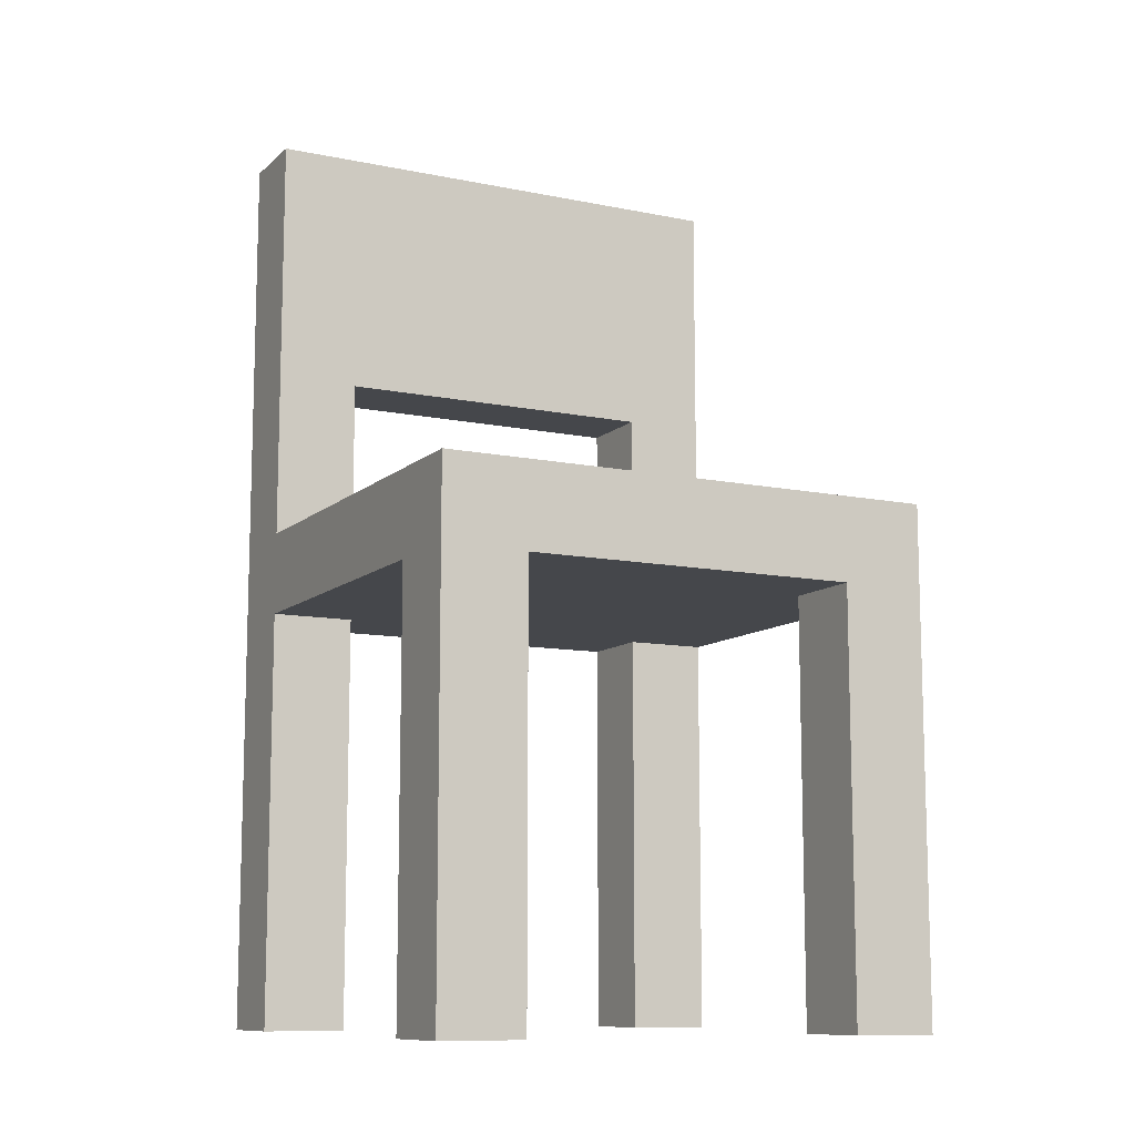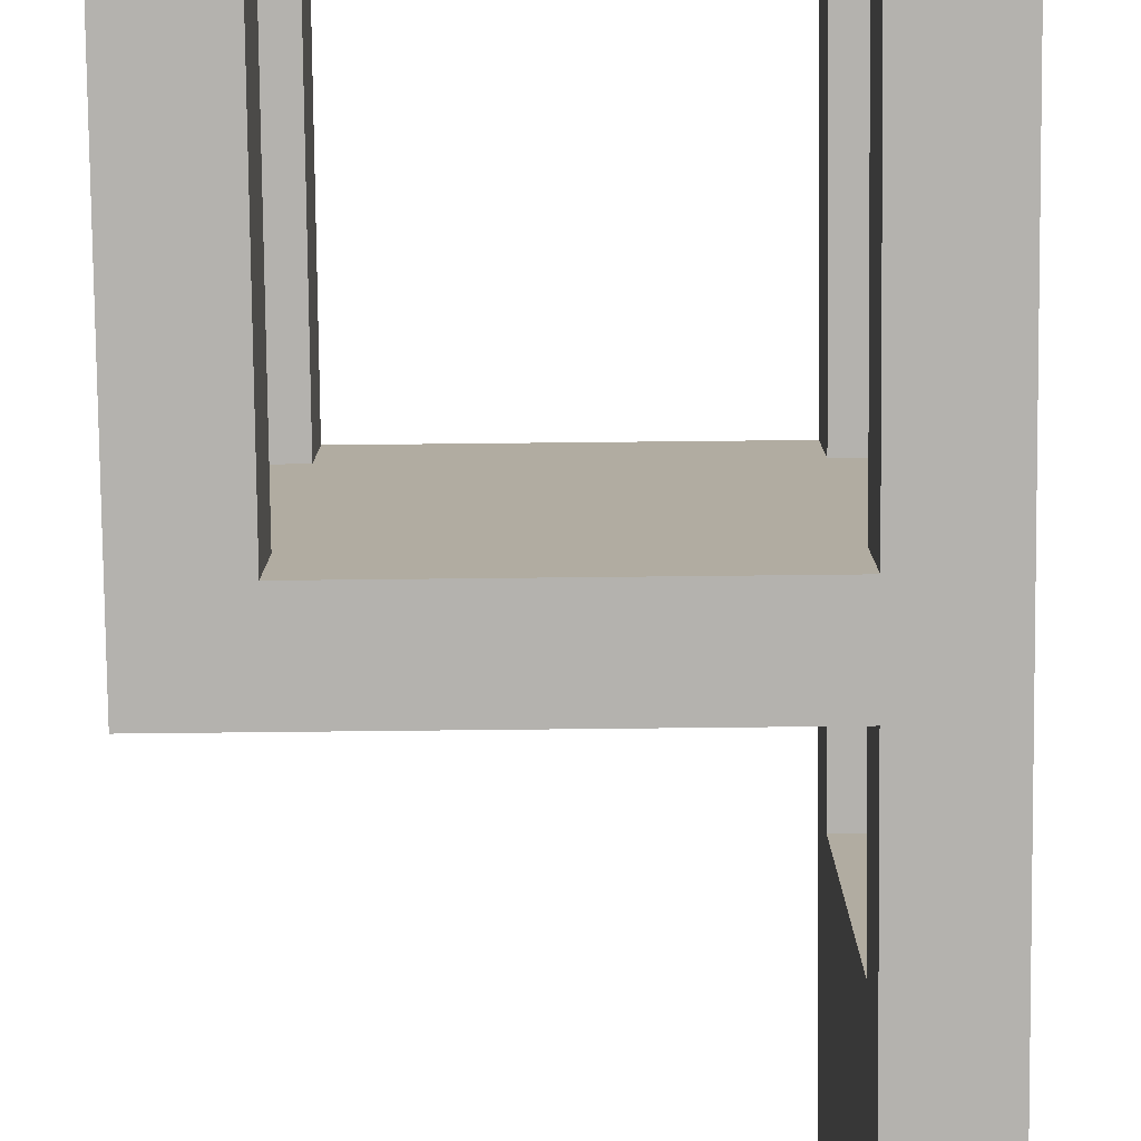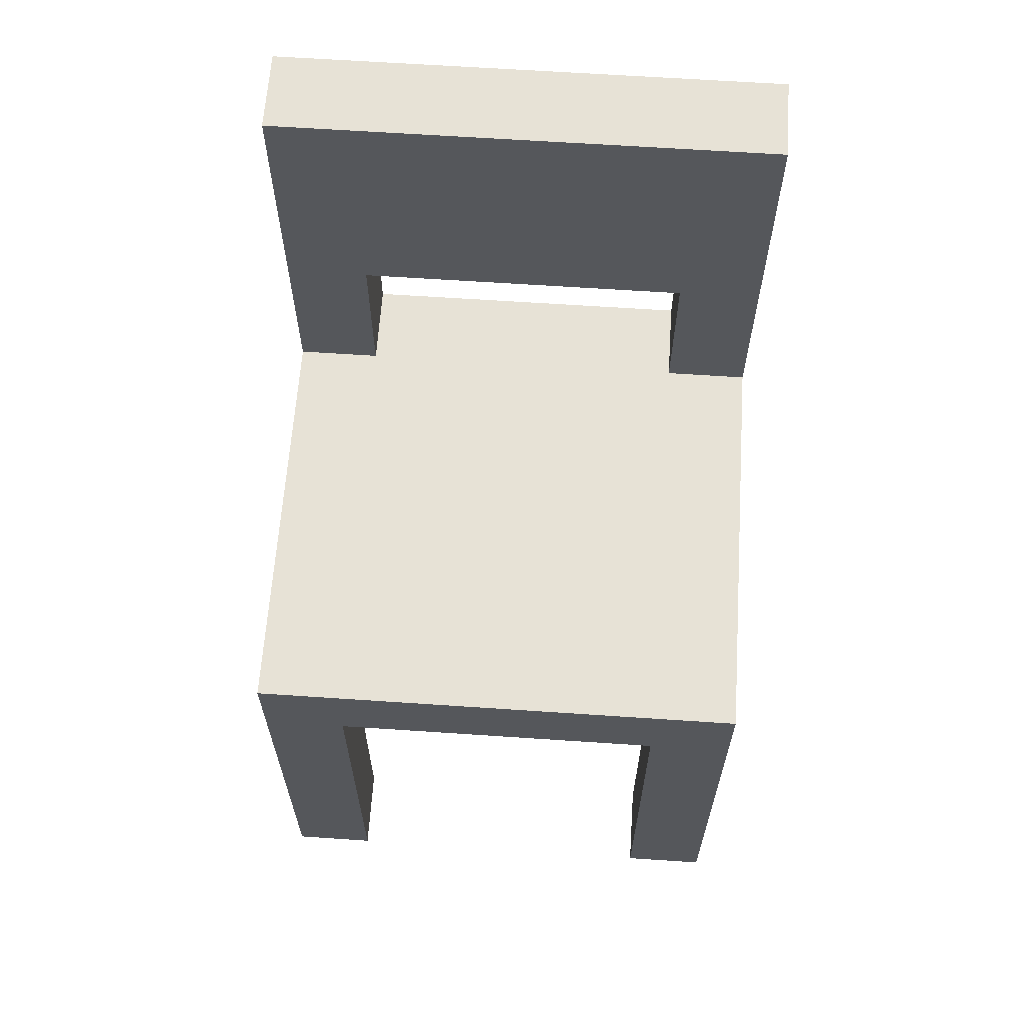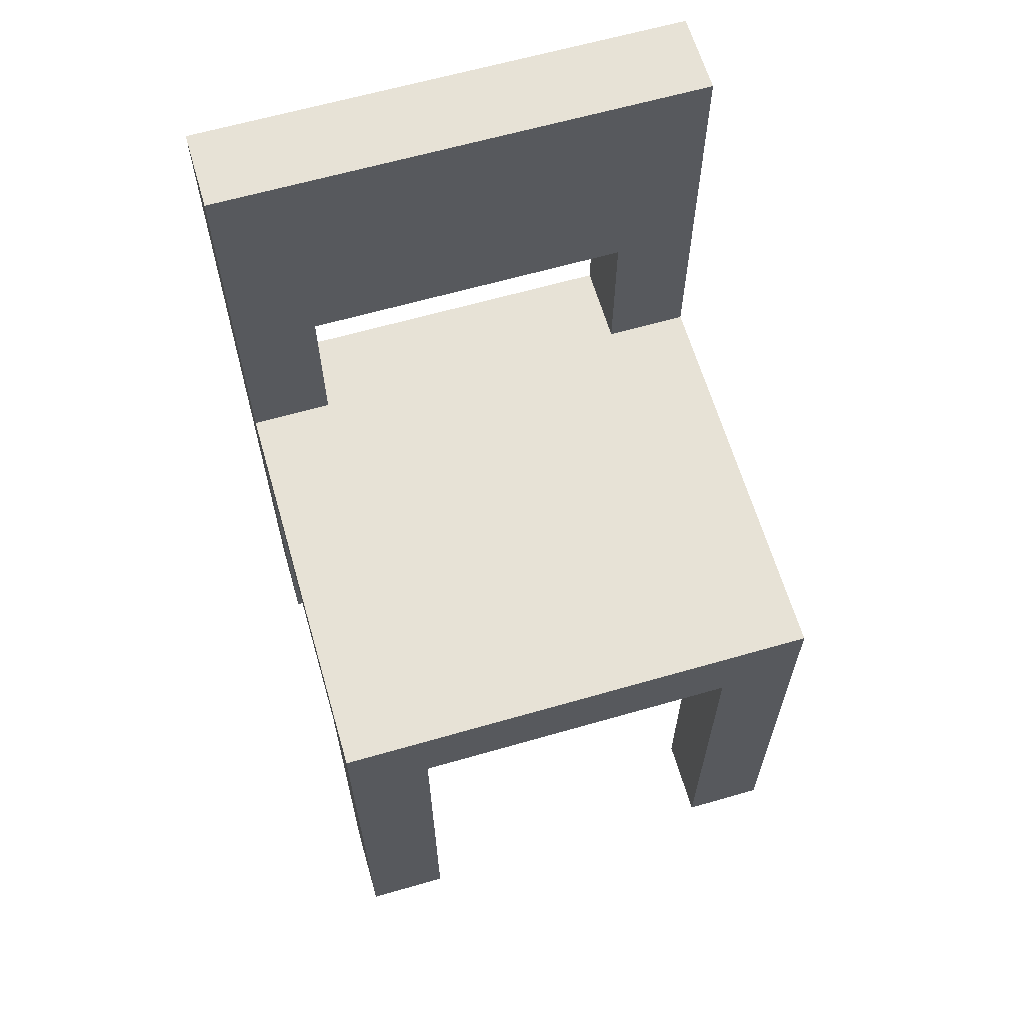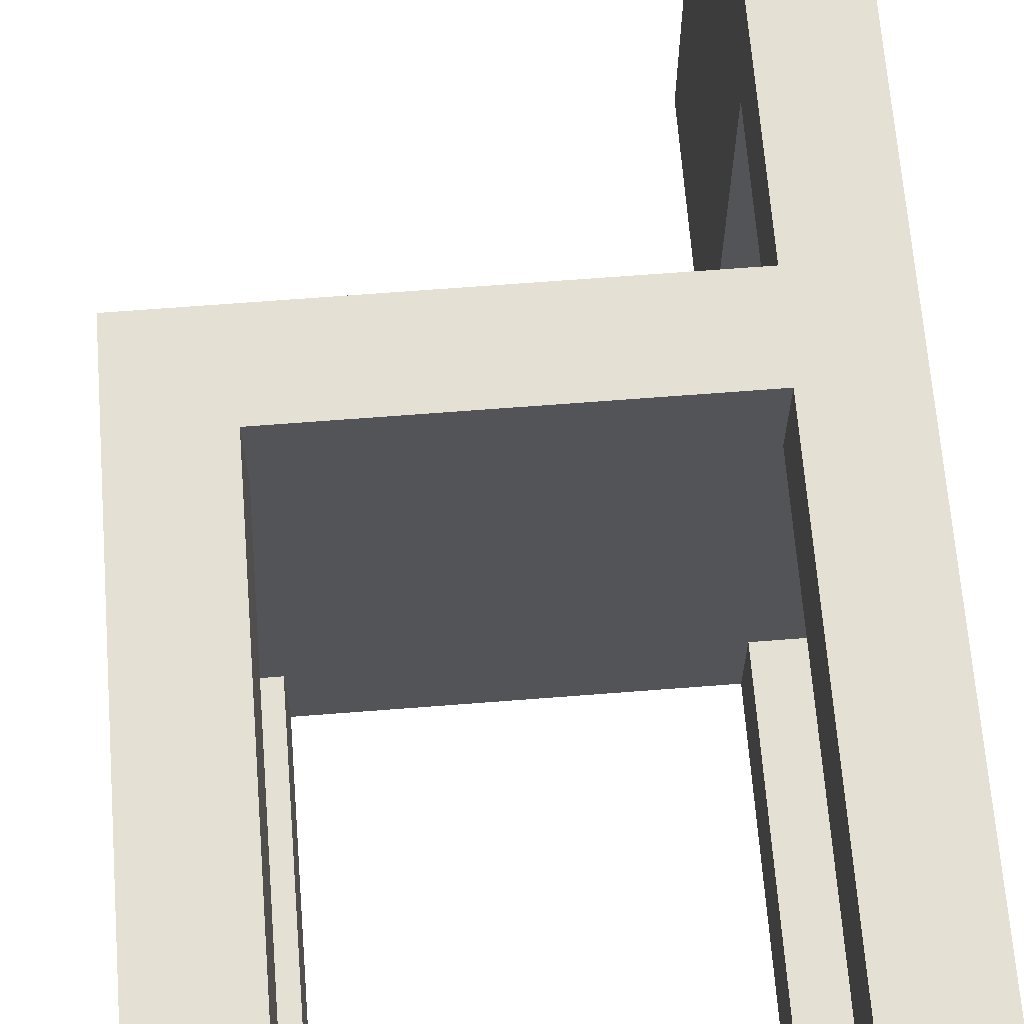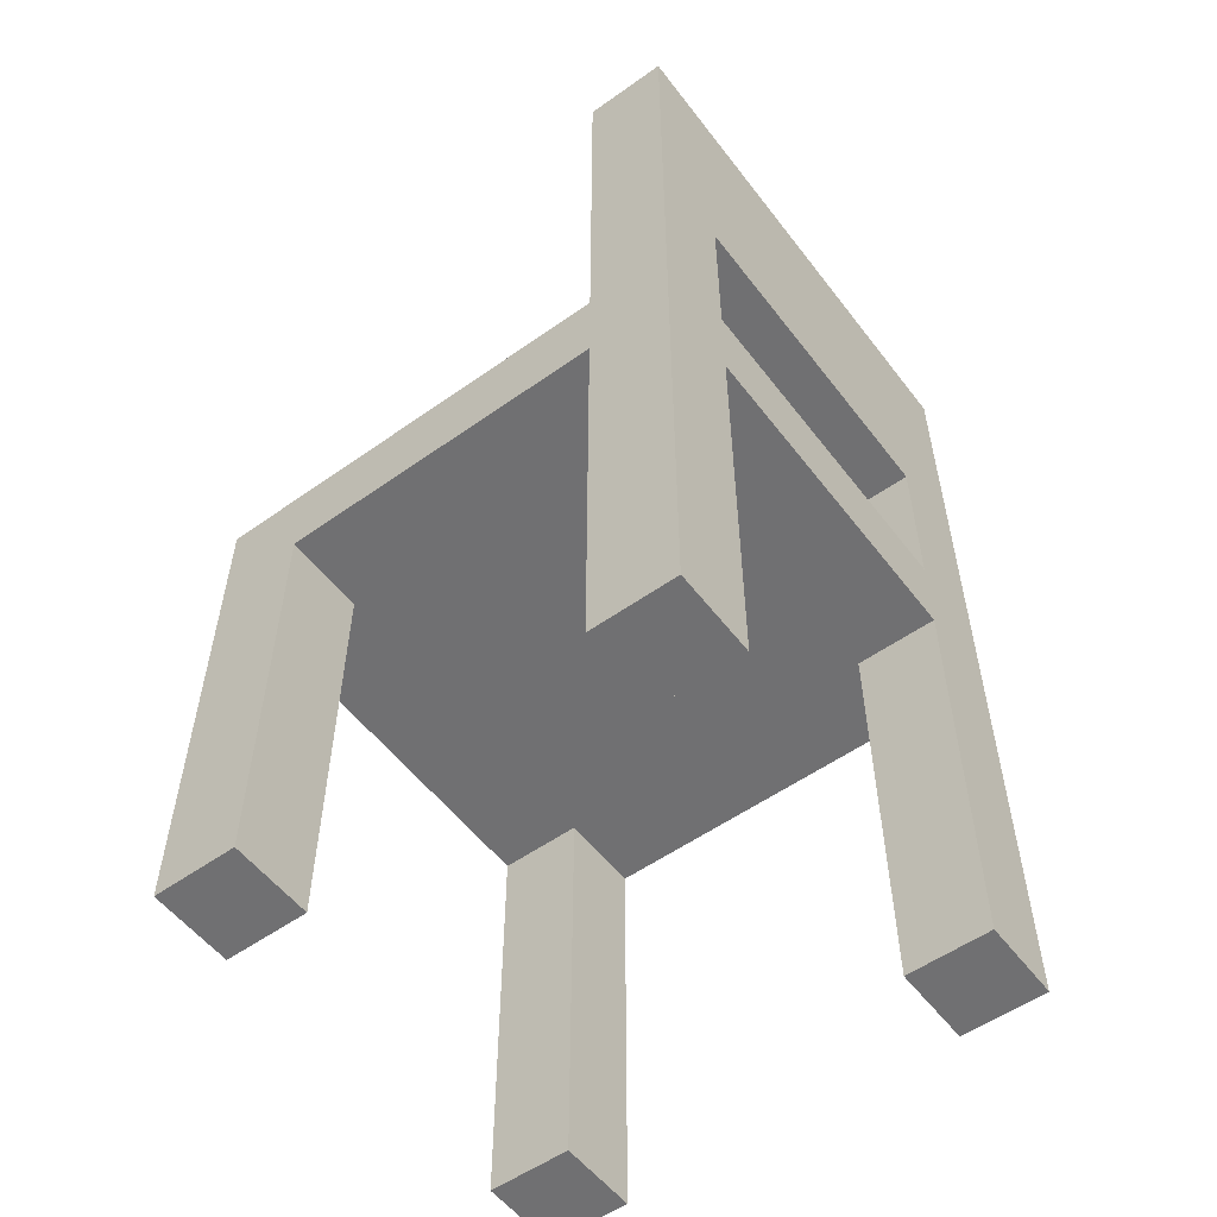
<metadata>
{"format":"obj","ext":"obj","renderer":"f3d","projection":"perspective","resolution":1024,"background":"white","views":[{"elev":-10.6,"azim":-117.2,"up":"+Y"},{"elev":-79.7,"azim":0.6,"up":"+Z"},{"elev":63.6,"azim":-86.1,"up":"+Y"},{"elev":63.5,"azim":-106.2,"up":"+Y"},{"elev":66.2,"azim":-4.5,"up":"+Z"},{"elev":-55.0,"azim":36.8,"up":"+Y"}]}
</metadata>
<code>
o stuhl esstisch
v 8.7 0.1 -10.1
v 8.7 0.1 -10
v 8.7 0.1 -9.6
v 8.7 0.1 -9.5
v 8.7 0.6 -10
v 8.7 0.6 -9.6
v 8.7 0.7 -10
v 8.7 0.7 -9.6
v 8.7 0.9 -10
v 8.7 0.9 -9.6
v 8.7 1.2 -10.1
v 8.7 1.2 -9.5
v 8.2 0.1 -10.1
v 8.2 0.1 -10
v 8.2 0.1 -9.6
v 8.2 0.1 -9.5
v 8.2 0.6 -10.1
v 8.2 0.6 -10
v 8.2 0.6 -9.6
v 8.2 0.6 -9.5
v 8.6 0.1 -10.1
v 8.6 0.1 -10
v 8.6 0.1 -9.6
v 8.6 0.1 -9.5
v 8.6 0.6 -10.1
v 8.6 0.6 -10
v 8.6 0.6 -9.6
v 8.6 0.6 -9.5
v 8.6 0.7 -10.1
v 8.6 0.7 -10
v 8.6 0.7 -9.6
v 8.6 0.7 -9.5
v 8.6 0.9 -10
v 8.6 0.9 -9.6
v 8.6 1.2 -10.1
v 8.6 1.2 -9.5
v 8.1 0.1 -10.1
v 8.1 0.1 -10
v 8.1 0.1 -9.6
v 8.1 0.1 -9.5
v 8.1 0.6 -10
v 8.1 0.6 -9.6
v 8.1 0.7 -10.1
v 8.1 0.7 -9.5
v 8.7 0.1 -10.1
v 8.7 1.2 -10.1
v 8.6 0.1 -10.1
v 8.6 0.6 -10.1
v 8.6 0.7 -10.1
v 8.6 1.2 -10.1
v 8.2 0.1 -10.1
v 8.2 0.6 -10.1
v 8.1 0.1 -10.1
v 8.1 0.7 -10.1
v 8.7 0.1 -9.6
v 8.7 0.6 -9.6
v 8.7 0.7 -9.6
v 8.7 0.9 -9.6
v 8.6 0.1 -9.6
v 8.6 0.6 -9.6
v 8.6 0.7 -9.6
v 8.6 0.9 -9.6
v 8.2 0.1 -9.6
v 8.2 0.6 -9.6
v 8.1 0.1 -9.6
v 8.1 0.6 -9.6
v 8.7 0.1 -10
v 8.7 0.6 -10
v 8.7 0.7 -10
v 8.7 0.9 -10
v 8.6 0.1 -10
v 8.6 0.6 -10
v 8.6 0.7 -10
v 8.6 0.9 -10
v 8.2 0.1 -10
v 8.2 0.6 -10
v 8.1 0.1 -10
v 8.1 0.6 -10
v 8.7 0.1 -9.5
v 8.7 1.2 -9.5
v 8.6 0.1 -9.5
v 8.6 0.6 -9.5
v 8.6 0.7 -9.5
v 8.6 1.2 -9.5
v 8.2 0.1 -9.5
v 8.2 0.6 -9.5
v 8.1 0.1 -9.5
v 8.1 0.7 -9.5
v 8.7 0.1 -10.1
v 8.6 0.1 -10.1
v 8.2 0.1 -10.1
v 8.1 0.1 -10.1
v 8.7 0.1 -10
v 8.6 0.1 -10
v 8.2 0.1 -10
v 8.1 0.1 -10
v 8.7 0.1 -9.6
v 8.6 0.1 -9.6
v 8.2 0.1 -9.6
v 8.1 0.1 -9.6
v 8.7 0.1 -9.5
v 8.6 0.1 -9.5
v 8.2 0.1 -9.5
v 8.1 0.1 -9.5
v 8.6 0.6 -10.1
v 8.2 0.6 -10.1
v 8.7 0.6 -10
v 8.6 0.6 -10
v 8.2 0.6 -10
v 8.1 0.6 -10
v 8.7 0.6 -9.6
v 8.6 0.6 -9.6
v 8.2 0.6 -9.6
v 8.1 0.6 -9.6
v 8.6 0.6 -9.5
v 8.2 0.6 -9.5
v 8.7 0.9 -10
v 8.6 0.9 -10
v 8.7 0.9 -9.6
v 8.6 0.9 -9.6
v 8.6 0.7 -10.1
v 8.1 0.7 -10.1
v 8.7 0.7 -10
v 8.6 0.7 -10
v 8.7 0.7 -9.6
v 8.6 0.7 -9.6
v 8.6 0.7 -9.5
v 8.1 0.7 -9.5
v 8.7 1.2 -10.1
v 8.6 1.2 -10.1
v 8.7 1.2 -9.5
v 8.6 1.2 -9.5
f 5 2 1
f 6 4 3
f 7 5 1
f 7 6 5
f 8 4 6
f 8 6 7
f 9 7 1
f 10 4 8
f 11 9 1
f 11 10 9
f 12 4 10
f 12 10 11
f 17 14 13
f 18 14 17
f 19 16 15
f 20 16 19
f 21 22 25
f 25 22 26
f 23 24 27
f 27 24 28
f 29 30 33
f 31 32 34
f 29 33 35
f 33 34 35
f 34 32 36
f 35 34 36
f 37 38 41
f 39 40 42
f 37 41 43
f 41 42 43
f 42 40 44
f 43 42 44
f 47 46 45
f 48 46 47
f 49 46 48
f 50 46 49
f 52 49 48
f 53 52 51
f 54 49 52
f 54 52 53
f 59 56 55
f 60 56 59
f 61 58 57
f 62 58 61
f 65 64 63
f 66 64 65
f 67 68 71
f 71 68 72
f 69 70 73
f 73 70 74
f 75 76 77
f 77 76 78
f 79 80 81
f 81 80 82
f 82 80 83
f 83 80 84
f 82 83 86
f 85 86 87
f 86 83 88
f 87 86 88
f 93 90 89
f 94 90 93
f 95 92 91
f 96 92 95
f 101 98 97
f 102 98 101
f 103 100 99
f 104 100 103
f 108 106 105
f 109 106 108
f 111 108 107
f 111 110 109
f 111 109 108
f 112 110 111
f 113 110 112
f 114 110 113
f 115 113 112
f 116 113 115
f 119 118 117
f 120 118 119
f 121 122 124
f 123 124 125
f 124 122 126
f 125 124 126
f 126 122 127
f 127 122 128
f 129 130 131
f 131 130 132

</code>
